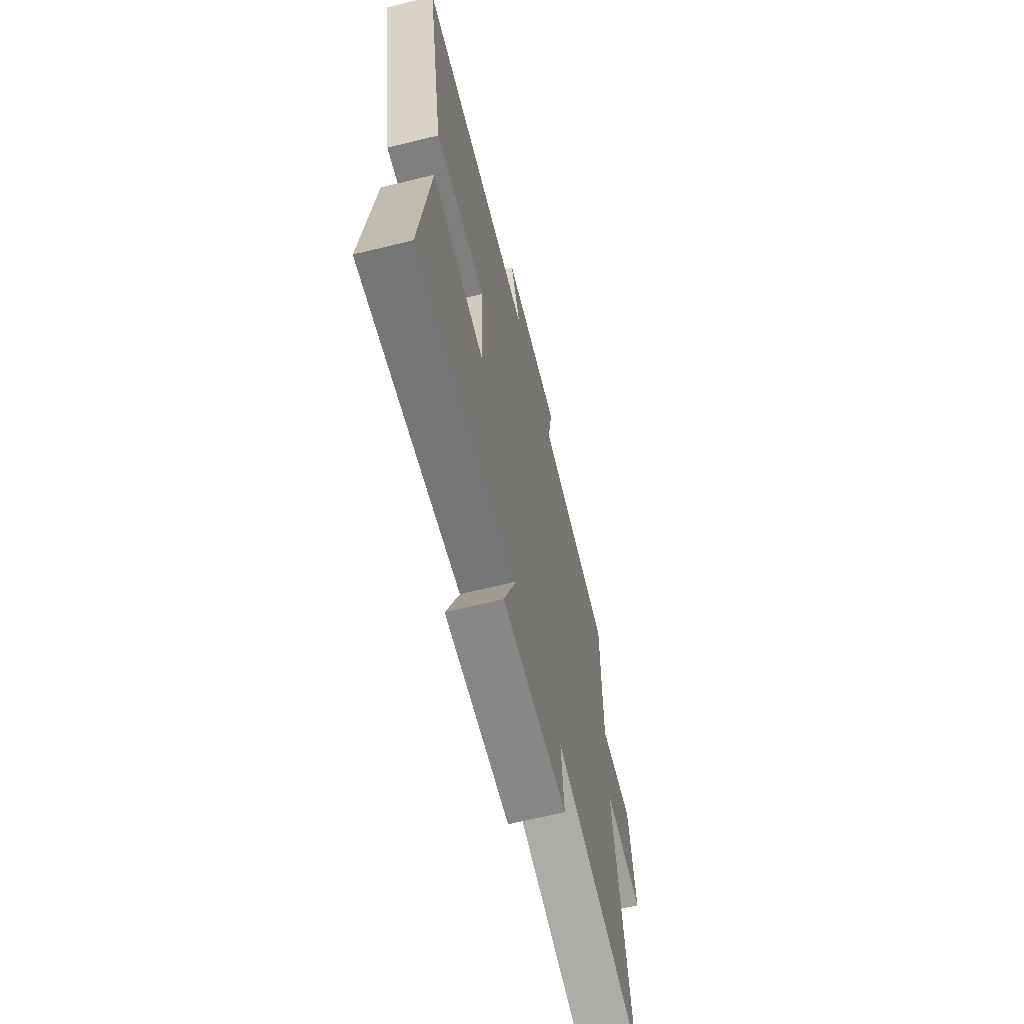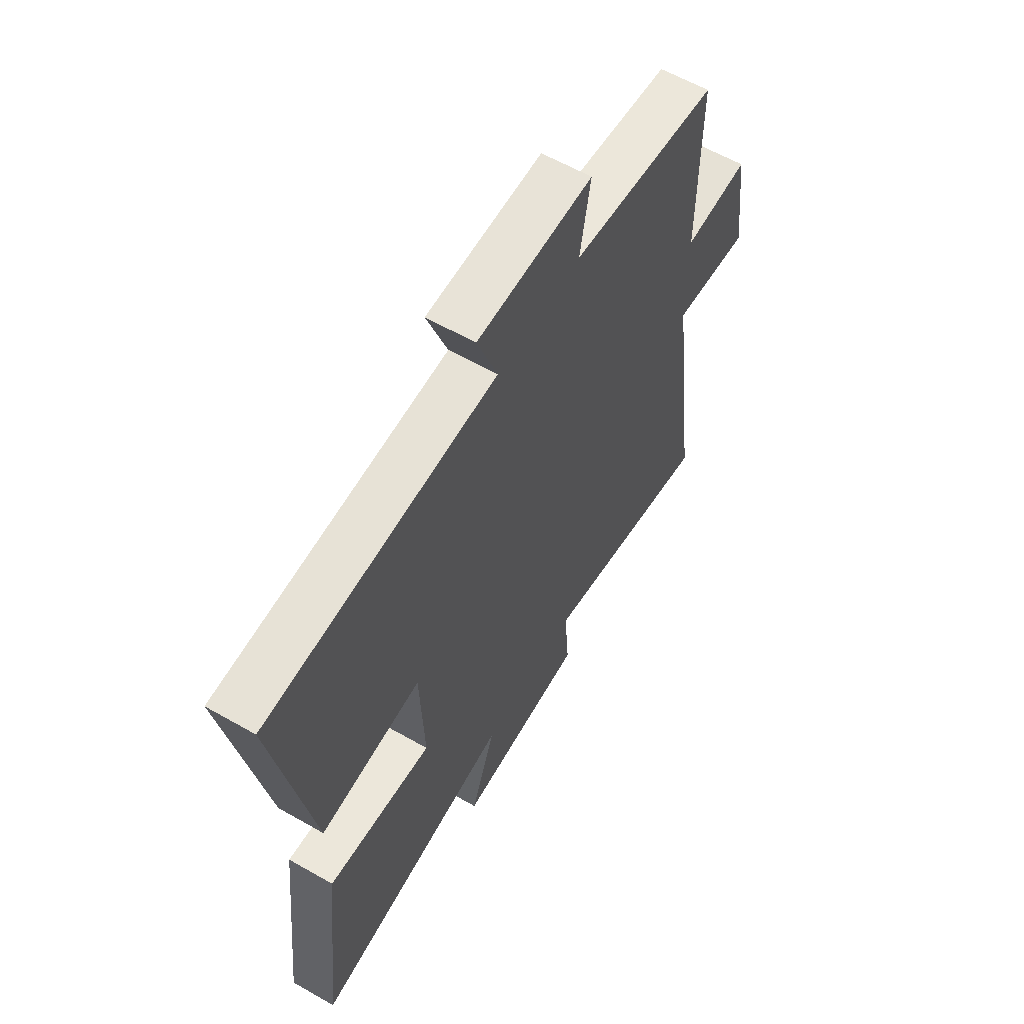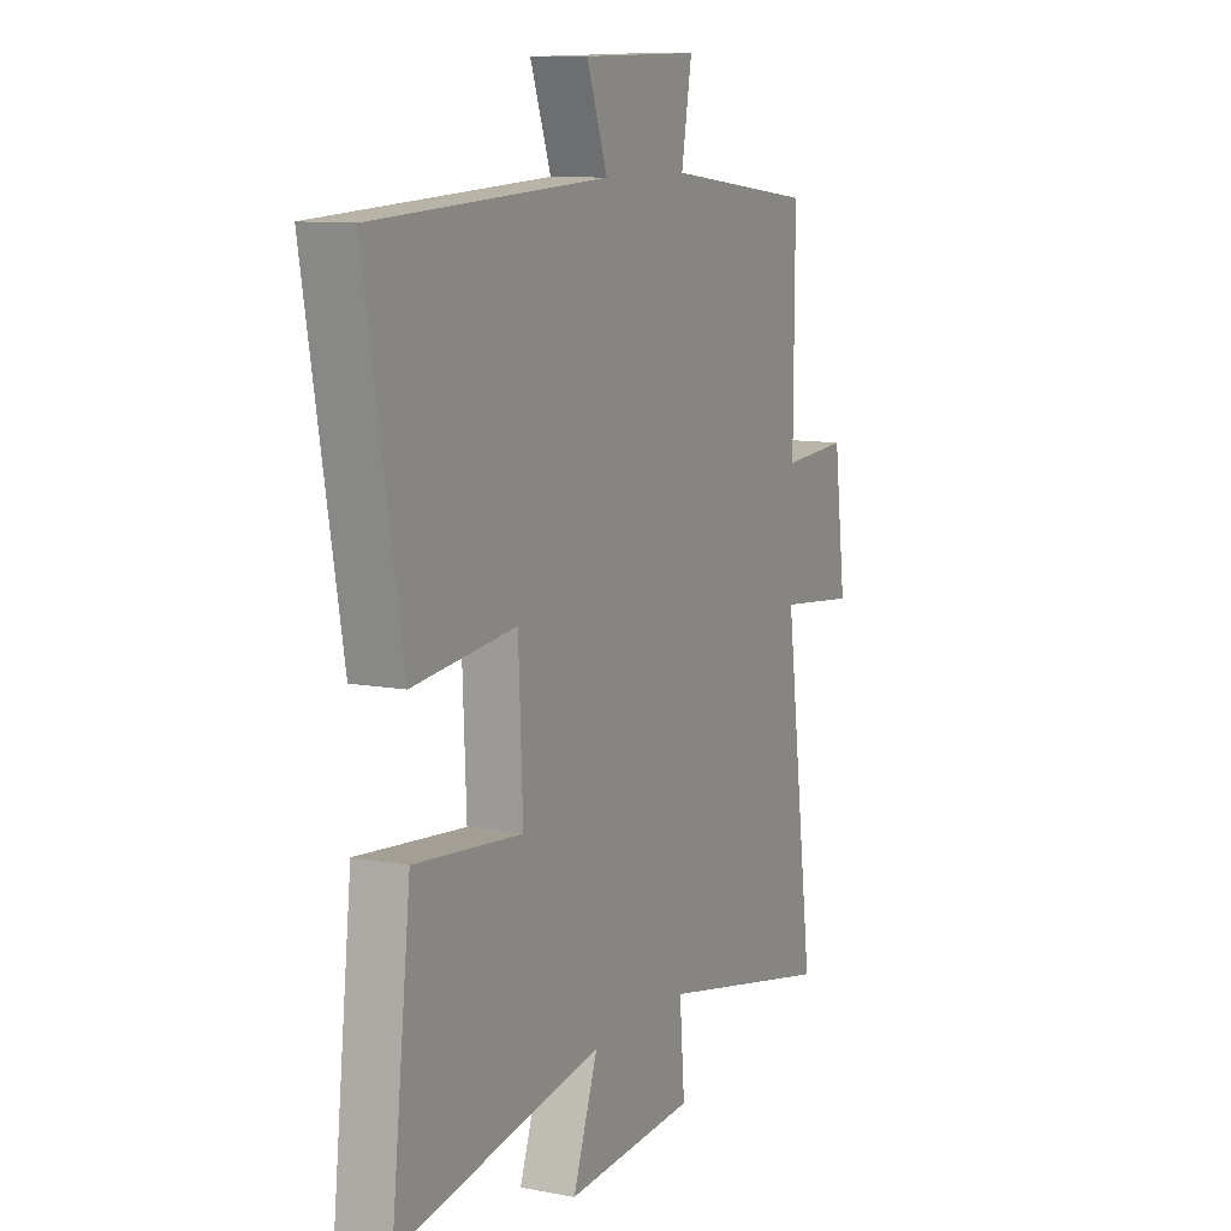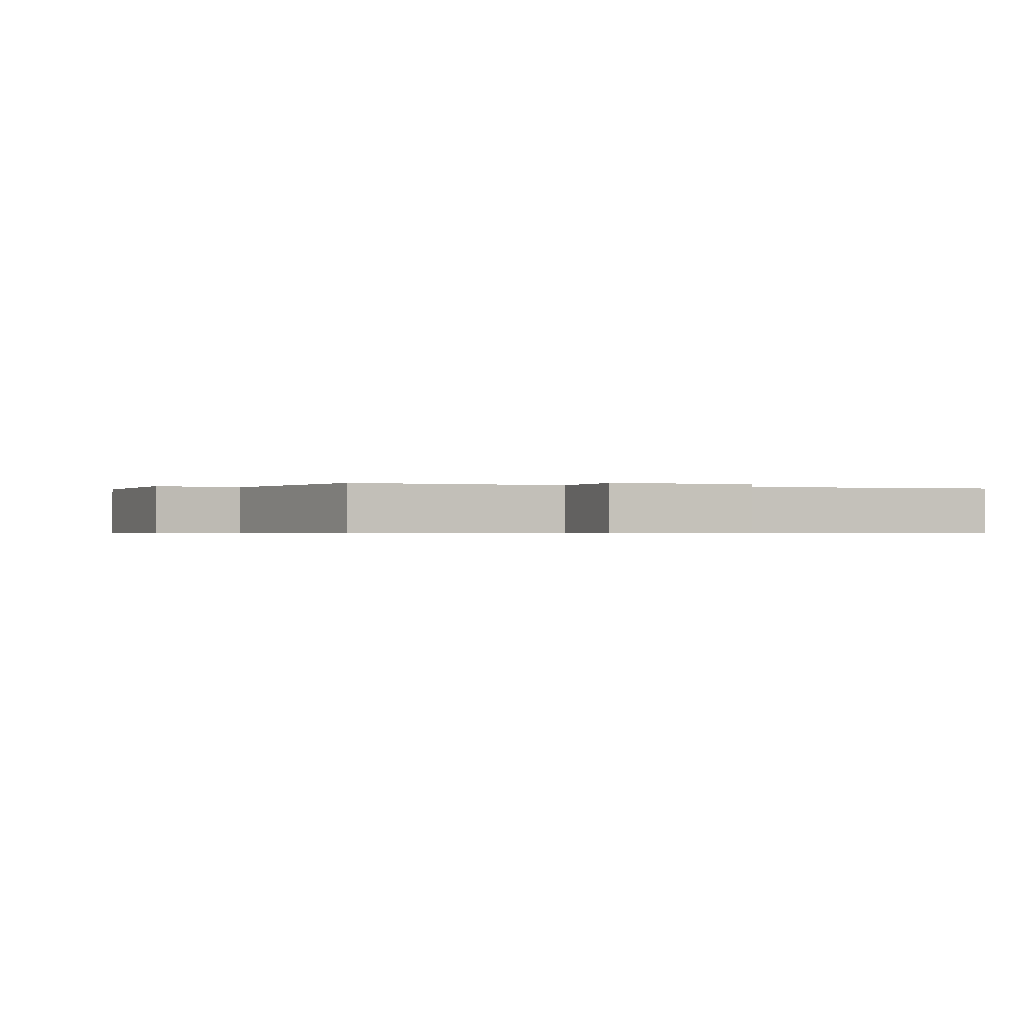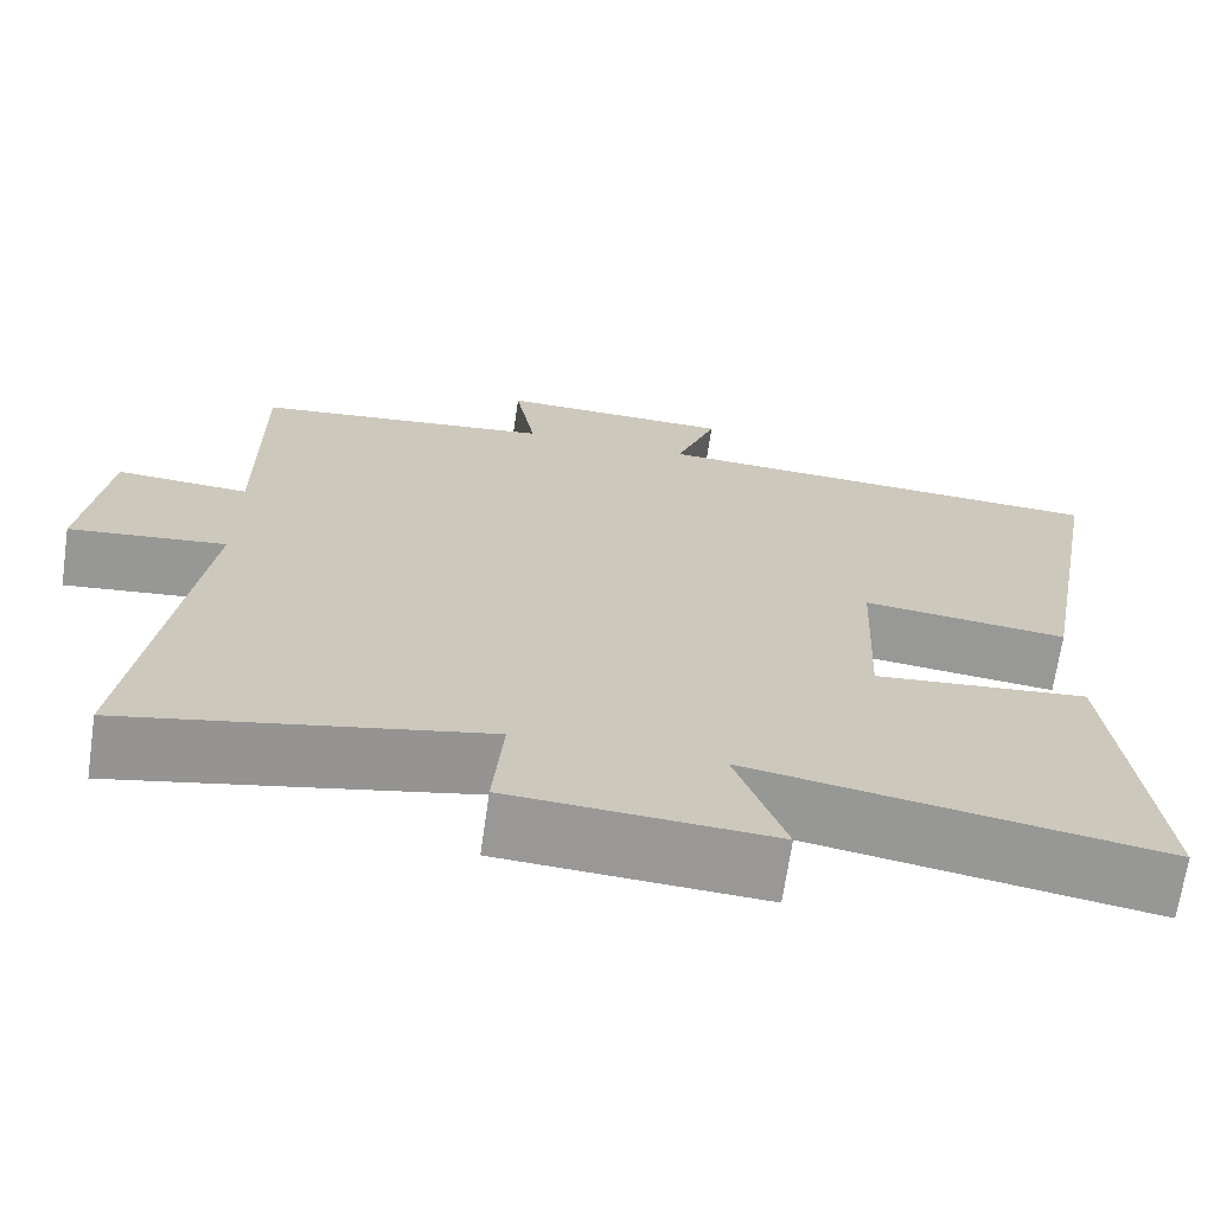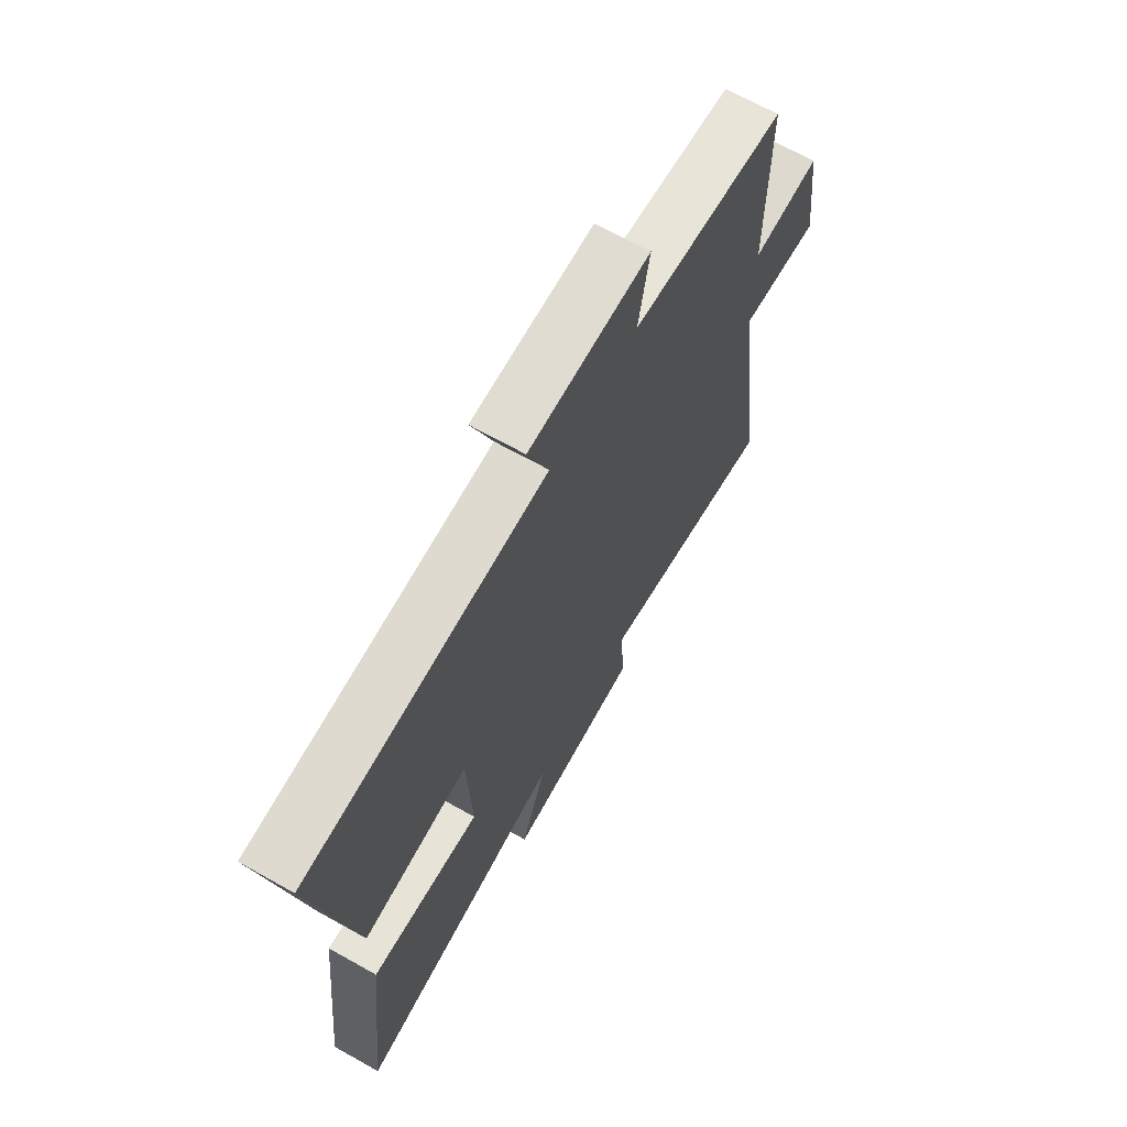
<metadata>
{"format":"obj","ext":"obj","renderer":"f3d","projection":"perspective","resolution":1024,"background":"white","views":[{"elev":-65.8,"azim":-76.1,"up":"+Z"},{"elev":60.4,"azim":-59.7,"up":"+Z"},{"elev":10.1,"azim":-64.0,"up":"+Z"},{"elev":-0.5,"azim":64.4,"up":"+Y"},{"elev":-68.6,"azim":171.7,"up":"+Z"},{"elev":67.7,"azim":-60.7,"up":"+Z"}]}
</metadata>
<code>
v -0.584 0.07 0.472
v -0.045 0.07 0.5
v -0.093 0.07 0.632
v 0.179 0.07 0.638
v 0.155 0.07 0.5
v 0.502 0.07 0.459
v 0.5 0.07 0.119
v 0.654 0.07 0.129
v 0.682 0.07 -0.087
v 0.5 0.07 -0.067
v 0.57 0.07 -0.587
v 0.159 0.07 -0.5
v 0.171 0.07 -0.644
v -0.131 0.07 -0.662
v -0.073 0.07 -0.5
v -0.545 0.07 -0.58
v -0.5 0.07 -0.179
v -0.252 0.07 -0.203
v -0.262 0.07 0.029
v -0.5 0.07 0.003
v -0.584 0 0.472
v -0.045 0 0.5
v -0.093 0 0.632
v 0.179 0 0.638
v 0.155 0 0.5
v 0.502 0 0.459
v 0.5 0 0.119
v 0.654 0 0.129
v 0.682 0 -0.087
v 0.5 0 -0.067
v 0.57 0 -0.587
v 0.159 0 -0.5
v 0.171 0 -0.644
v -0.131 0 -0.662
v -0.073 0 -0.5
v -0.545 0 -0.58
v -0.5 0 -0.179
v -0.252 0 -0.203
v -0.262 0 0.029
v -0.5 0 0.003
f 19 20 1 2
f 18 19 2
f 15 16 17 18
f 15 18 2
f 12 13 14 15
f 12 15 2
f 10 11 12 2
f 7 8 9 10
f 7 10 2 3
f 5 6 7
f 5 7 3
f 3 4 5
f 22 21 40 39
f 22 39 38
f 38 37 36 35
f 22 38 35
f 35 34 33 32
f 22 35 32
f 22 32 31 30
f 30 29 28 27
f 23 22 30 27
f 27 26 25
f 23 27 25
f 25 24 23
f 1 21 22 2
f 2 22 23 3
f 3 23 24 4
f 4 24 25 5
f 5 25 26 6
f 6 26 27 7
f 7 27 28 8
f 8 28 29 9
f 9 29 30 10
f 10 30 31 11
f 11 31 32 12
f 12 32 33 13
f 13 33 34 14
f 14 34 35 15
f 15 35 36 16
f 16 36 37 17
f 17 37 38 18
f 18 38 39 19
f 19 39 40 20
f 20 40 21 1

</code>
